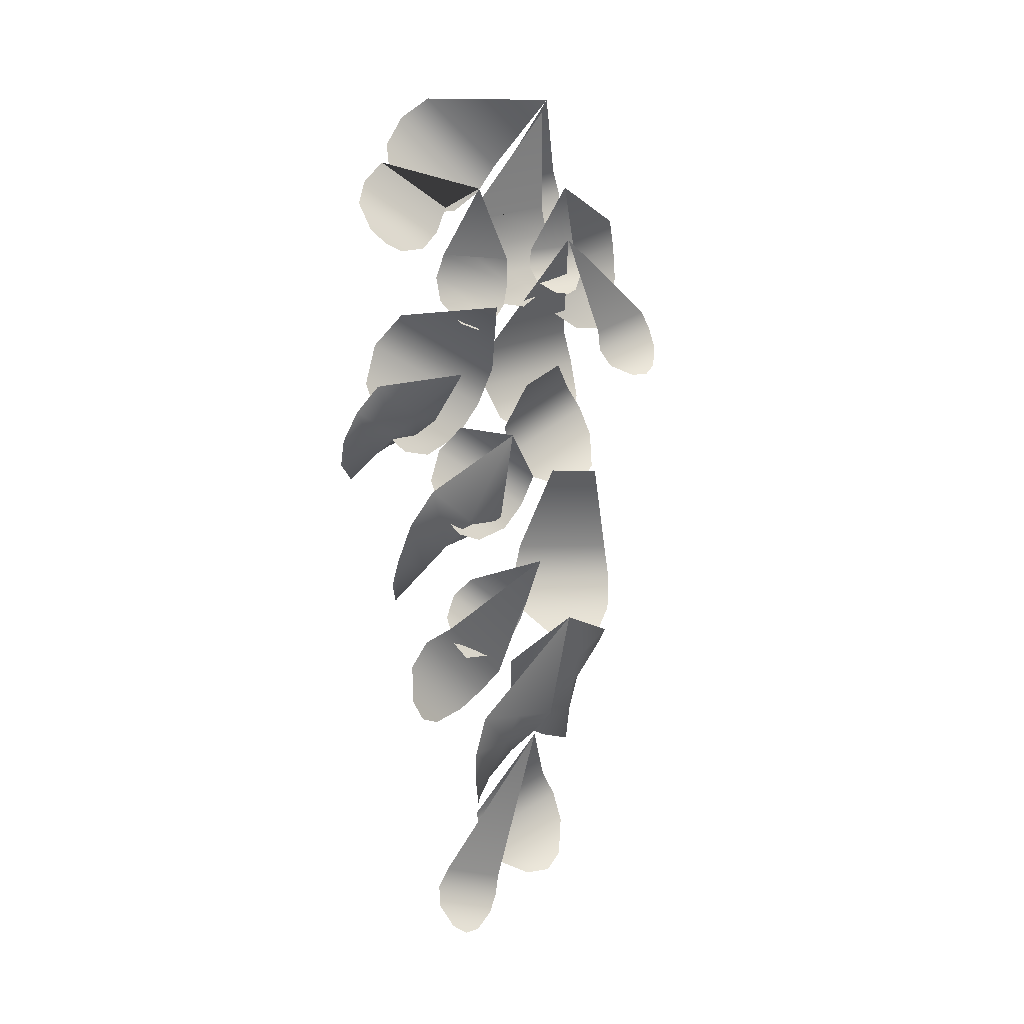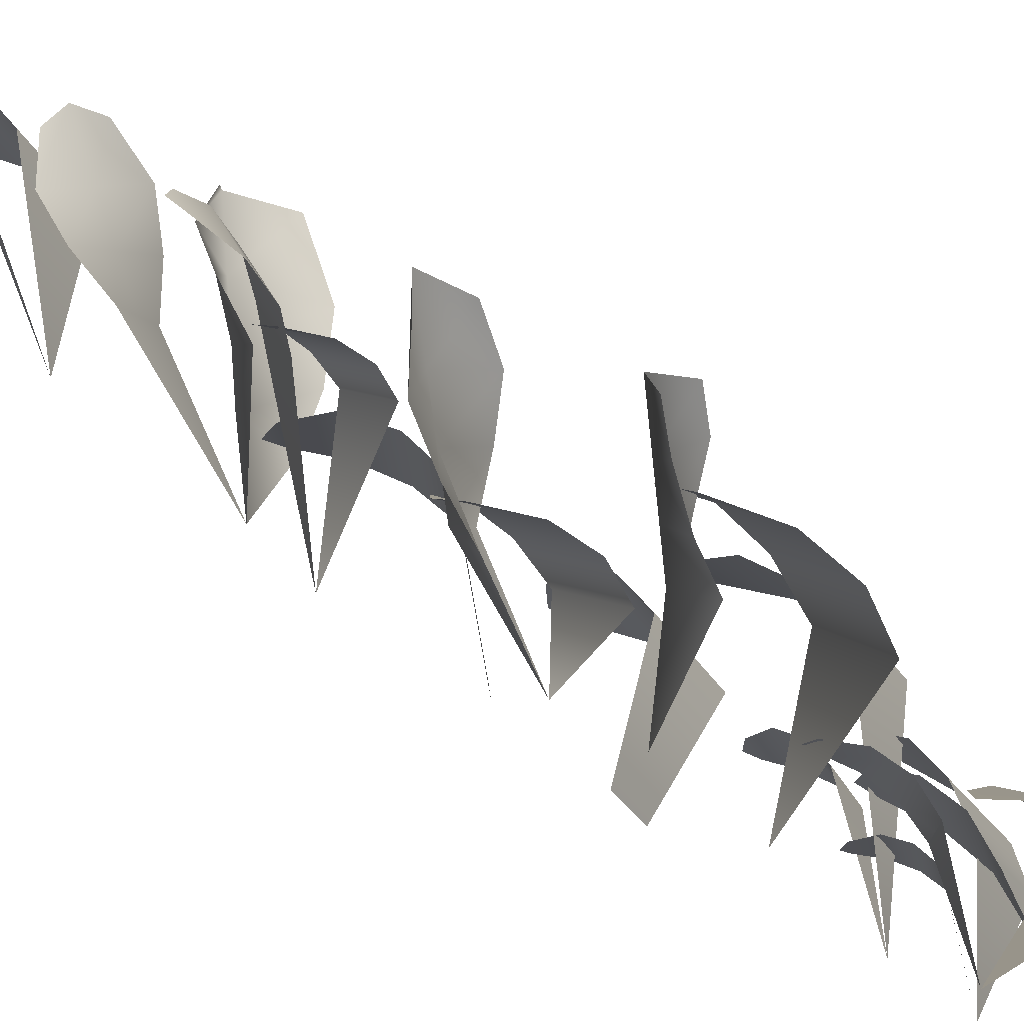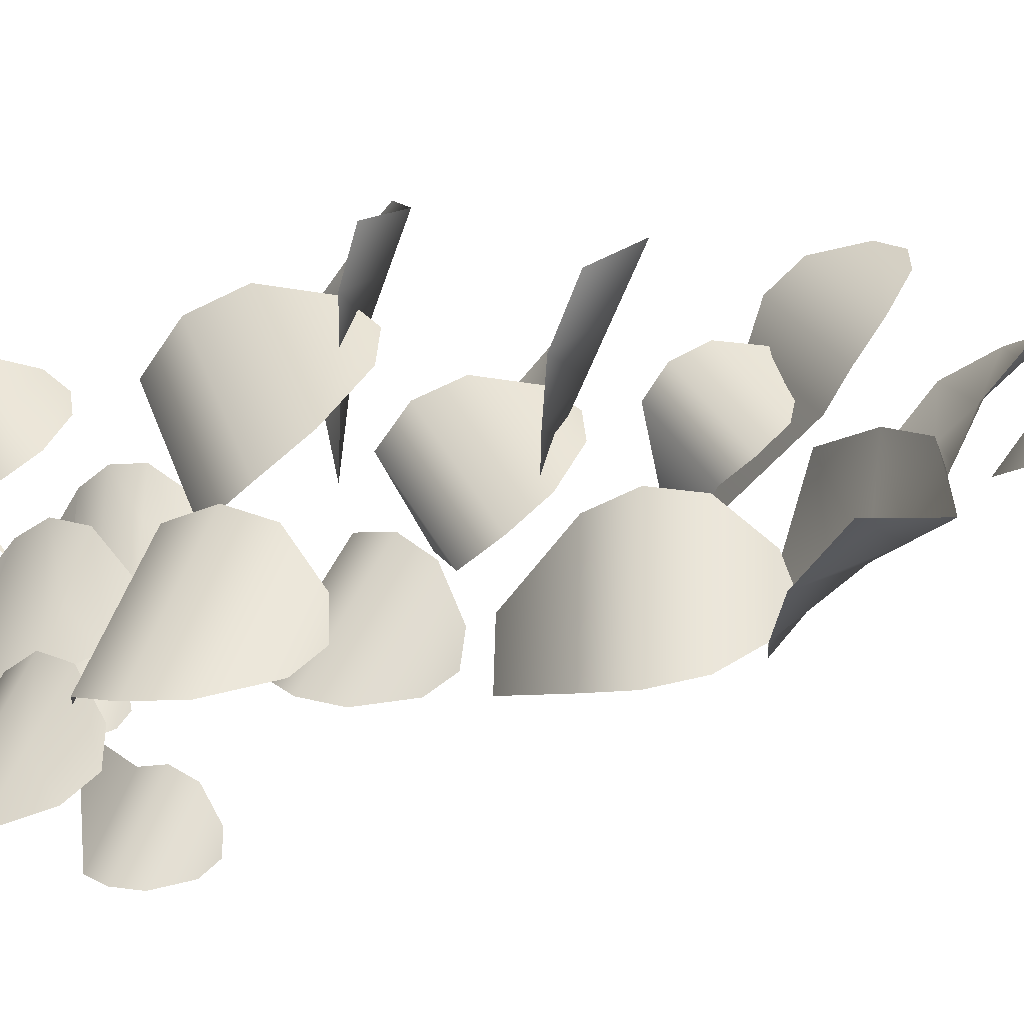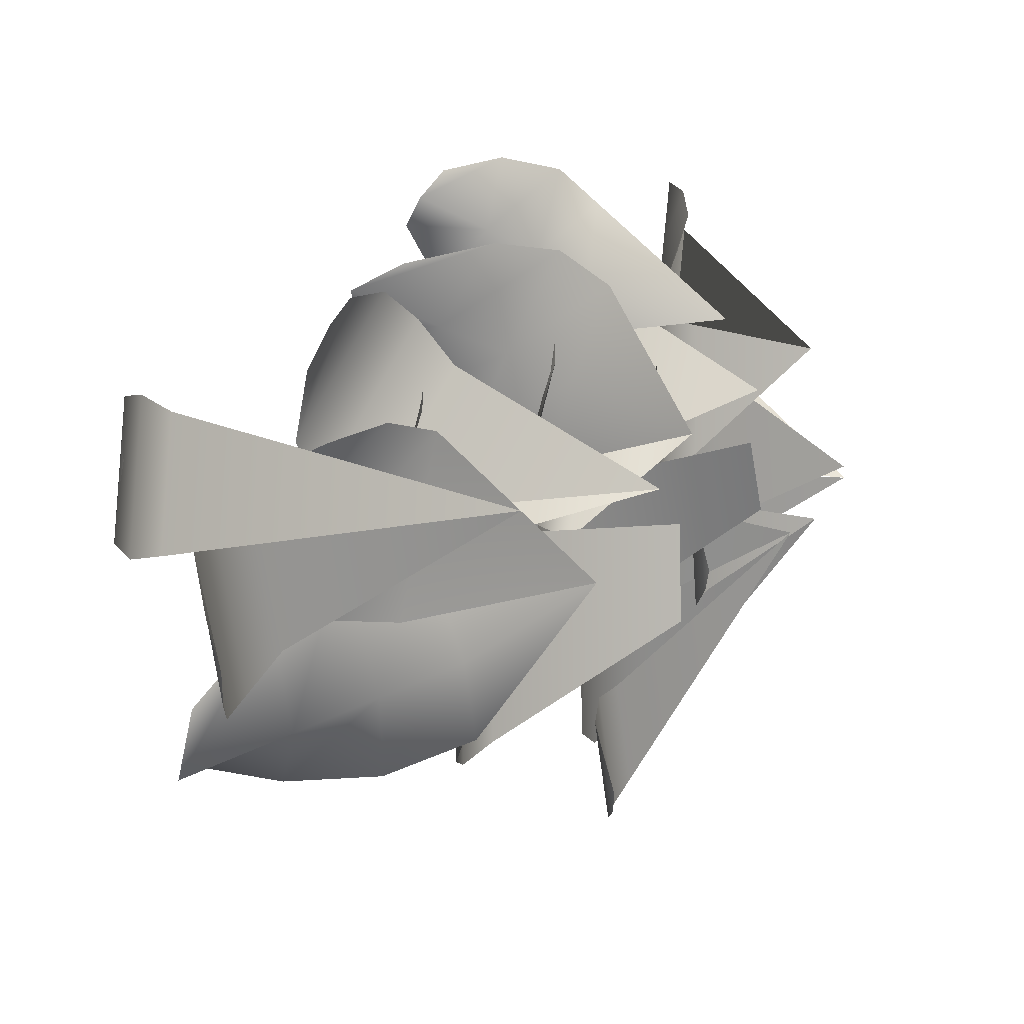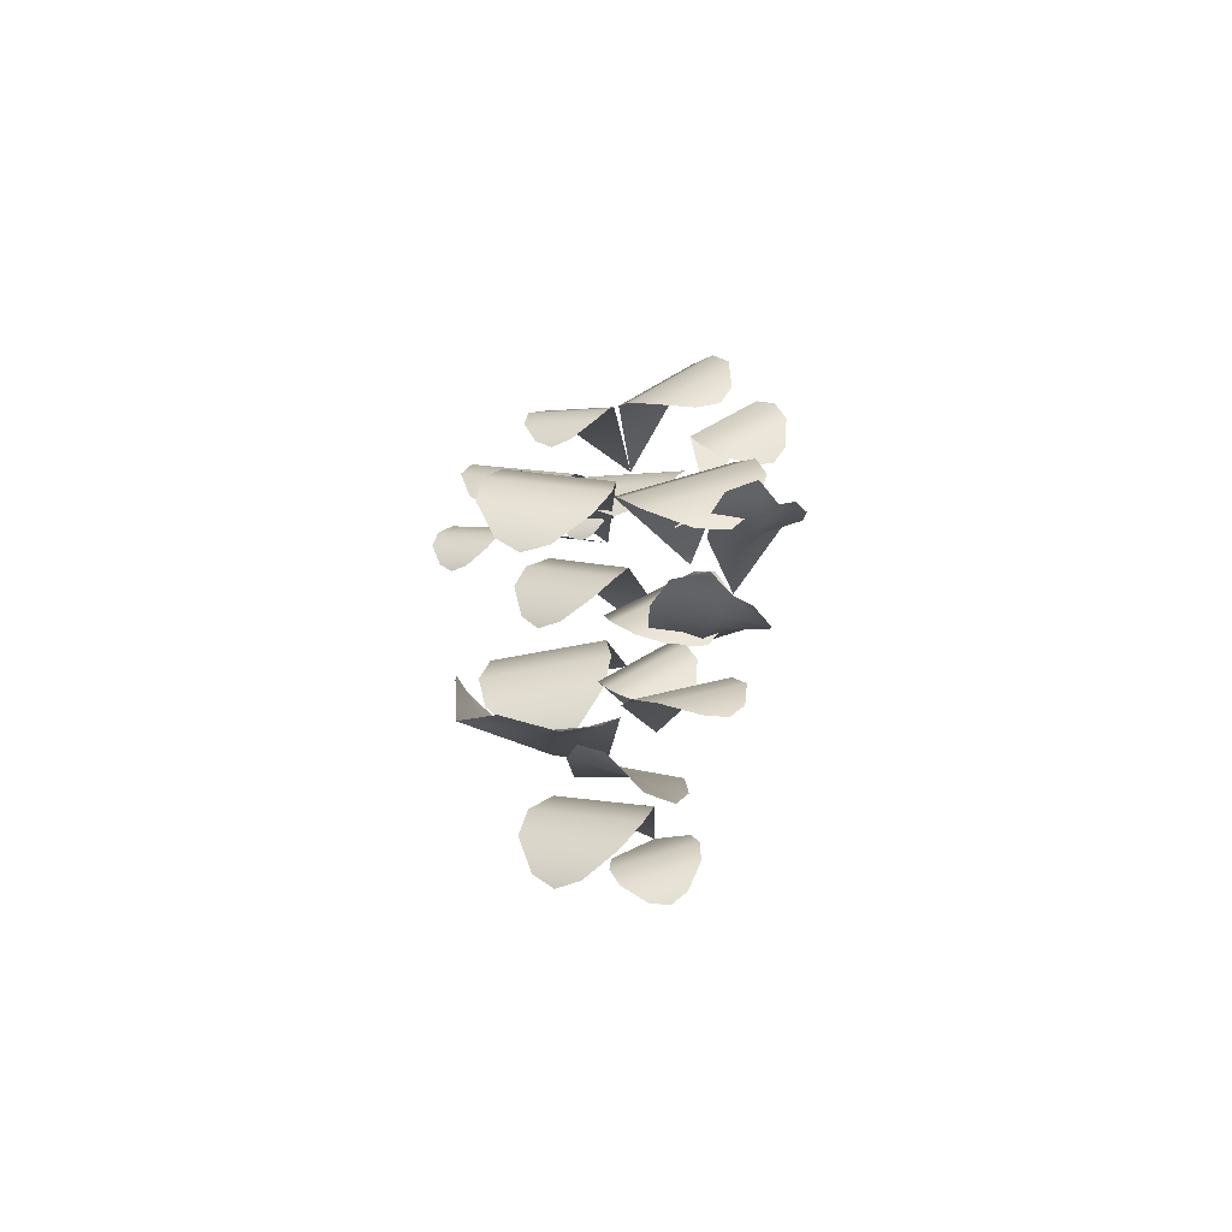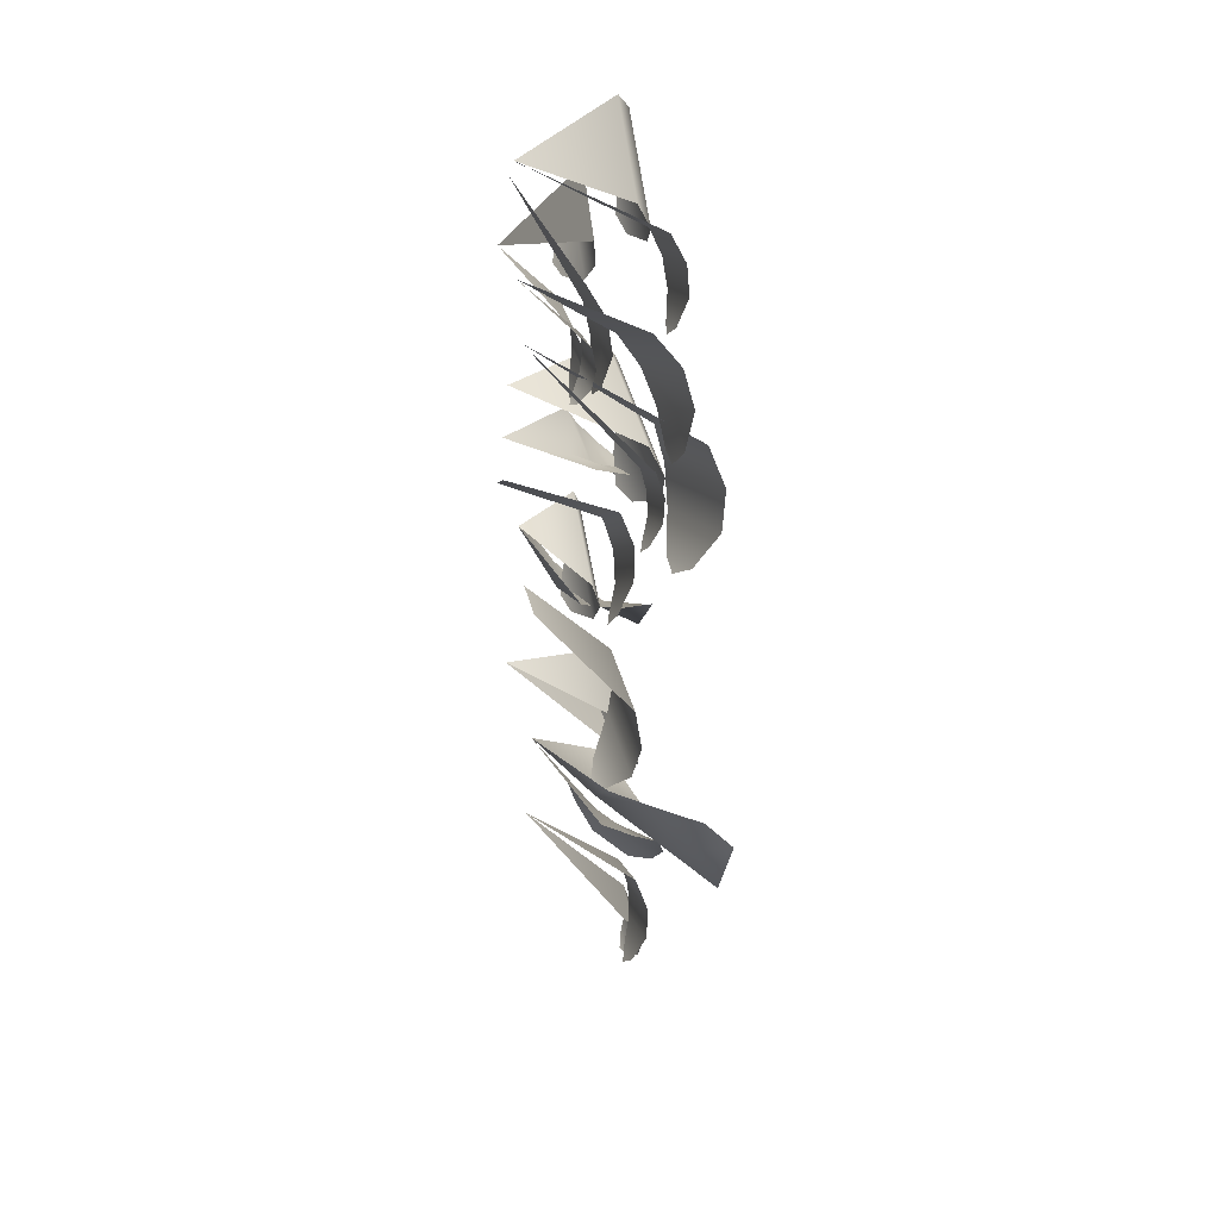
<metadata>
{"format":"obj","ext":"obj","renderer":"f3d","projection":"perspective","resolution":1024,"background":"white","views":[{"elev":-3.4,"azim":62.6,"up":"+Y"},{"elev":77.3,"azim":124.5,"up":"+Z"},{"elev":-33.2,"azim":-69.0,"up":"+Z"},{"elev":3.3,"azim":17.7,"up":"+Z"},{"elev":-59.1,"azim":-77.3,"up":"+Y"},{"elev":32.7,"azim":168.3,"up":"+Y"}]}
</metadata>
<code>
g Creeper06_VGradient
v -0.6664 0.03861 -0.2165
v -0.6442 0.03644 -0.3313
v -0.6664 0.1082 -0.421
v -0.7088 0.1366 -0.06001
v -0.7088 0.2813 -0.4852
v -0.6993 0.2684 0.01543
v -0.6993 0.4317 -0.4646
v -0.6392 0.4071 0.03204
v -0.6392 0.5518 -0.3931
v -0.01346 0.7887 -0.006243
v -0.6118 0.229 0.6491
v -0.6381 0.1822 0.5083
v -0.6869 0.234 0.2749
v -0.6399 0.3555 0.7262
v -0.6908 0.5941 0.7278
v -0.6739 0.7674 0.6378
v -0.6696 0.3608 0.1265
v -0.5917 0.8807 0.5007
v -0.5878 0.5206 0.04784
v -0.01346 0.7887 -0.006243
v -0.6116 -1.277 0.6367
v -0.6653 -1.284 0.4612
v -0.7541 -1.144 0.2143
v -0.6286 -1.155 0.7726
v -0.6778 -0.8752 0.8615
v -0.6611 -0.6421 0.8122
v -0.7472 -0.9459 0.08149
v -0.5748 -0.4641 0.6785
v -0.6511 -0.7331 0.03128
v -0.007143 -0.4773 0.3268
v -0.5794 -4.098 0.3238
v -0.5588 -4.14 0.2484
v -0.5794 -4.129 0.1628
v -0.6256 -4.044 0.05655
v -0.6256 -3.98 0.3911
v -0.6335 -3.865 0.3914
v -0.6335 -3.937 0.0137
v -0.602 -3.762 0.3493
v -0.602 -3.826 0.0148
v -0.006417 -2.937 0.0823
v -0.6689 -1.16 -0.2957
v -0.6583 -1.162 -0.4642
v -0.7246 -1.069 -0.5885
v -0.7251 -1.027 -0.06417
v -0.8409 -0.8364 -0.6727
v -0.7321 -0.8347 0.04175
v -0.8628 -0.6198 -0.6452
v -0.6804 -0.6218 0.054
v -0.7962 -0.4314 -0.5545
v -0.006417 -0.03319 -0.147
v -0.3098 0.07392 0.3865
v -0.393 -0.08845 0.3753
v -0.3933 -0.002786 0.08292
v -0.3936 0.08288 -0.2094
v -0.3101 0.1498 0.1275
v -0.3104 0.2257 -0.1314
v -0.417 -0.09763 -0.226
v -0.4167 -0.1735 0.03292
v -0.4165 -0.2494 0.2919
v -0.3777 -0.305 -0.1409
v -0.3774 -0.378 0.1082
v -0.3541 -0.3882 -0.03005
v 0.003882 0.7036 0.03633
v -0.3936 0.08288 -0.2094
v -0.3933 -0.002786 0.08292
v -0.393 -0.08845 0.3753
v -0.2708 -1.783 0.4316
v -0.3043 -1.809 0.2936
v -0.3795 -1.732 0.0861
v -0.3043 -1.68 0.5266
v -0.3795 -1.463 0.5704
v -0.3922 -1.285 0.5122
v -0.3922 -1.589 -0.03459
v -0.3408 -1.147 0.3949
v -0.3408 -1.417 -0.08946
v -0.02381 -1.213 0.2143
v -0.4518 -1.403 -0.1155
v -0.3794 -1.463 -0.3094
v -0.3477 -1.431 -0.4347
v -0.3794 -1.332 -0.5174
v -0.4518 -1.131 -0.5477
v -0.467 -1.278 0.002436
v -0.467 -0.9708 -0.4856
v -0.4231 -1.121 0.06189
v -0.4231 -0.8495 -0.3704
v 0.08362 -0.9325 0.1799
v 0.08362 -0.8017 -0.02811
v -0.5698 -3.723 0.0481
v -0.5006 -3.803 -0.1333
v -0.4701 -3.786 -0.2583
v -0.5006 -3.699 -0.3491
v -0.5698 -3.508 -0.4004
v -0.5831 -3.589 0.1484
v -0.5831 -3.345 -0.3579
v -0.5388 -3.431 0.1885
v -0.5388 -3.215 -0.26
v -0.006417 -2.937 0.0823
v -0.2271 -0.31 -0.1799
v -0.205 -0.3161 -0.2547
v -0.2271 -0.2822 -0.3216
v -0.2833 -0.2441 -0.08749
v -0.2833 -0.1862 -0.3821
v -0.3076 -0.1528 -0.04981
v -0.3076 -0.08743 -0.3825
v -0.2972 0.006259 -0.3443
v -0.2972 -0.05165 -0.04967
v 0.003882 0.2722 -0.1192
v -0.543 -2.868 0.5428
v -0.5957 -2.89 0.4276
v -0.6549 -2.819 0.2412
v -0.5231 -2.764 0.6153
v -0.504 -2.557 0.6313
v -0.4597 -2.414 0.5582
v -0.6301 -2.709 0.1177
v -0.3847 -2.331 0.4337
v -0.5356 -2.593 0.0436
v 0.08012 -1.943 0.08958
v -0.4935 0.1705 0.7193
v -0.4798 0.03864 0.4907
v -0.4639 0.1881 0.4403
v -0.5072 0.3024 0.9479
v -0.4761 0.3049 0.6428
v -0.4883 0.4217 0.8453
v -0.4567 0.04046 0.7965
v -0.4446 -0.07633 0.594
v -0.4689 0.1572 0.999
v -0.3761 -0.01312 0.9625
v -0.3361 -0.09613 0.8826
v -0.3644 -0.1255 0.7676
v -0.4746 -0.69 -0.7134
v -0.4211 -0.7453 -0.8404
v -0.3984 -0.7336 -0.9284
v -0.4211 -0.6732 -0.9936
v -0.4746 -0.5402 -1.032
v -0.4889 -0.5945 -0.6434
v -0.4889 -0.4254 -1.003
v -0.4625 -0.4817 -0.6155
v -0.4625 -0.3319 -0.934
v -0.006417 -0.03319 -0.147
v -0.3584 -0.262 0.5501
v -0.3647 -0.4003 0.5191
v -0.3647 -0.3944 0.3096
v -0.3647 -0.3884 0.1001
v -0.3584 -0.2485 0.07704
v -0.3228 -0.5244 0.205
v -0.3228 -0.5301 0.4066
v -0.3015 -0.5633 0.3048
v -0.3045 -0.1327 0.5267
v -0.3584 -0.2552 0.3136
v -0.3045 -0.1267 0.3172
v -0.3045 -0.1208 0.1077
v 0.003882 0.2022 0.448
v -0.3584 -0.2485 0.07704
v -0.3584 -0.2552 0.3136
v -0.3584 -0.262 0.5501
v -0.3168 -2.384 -0.2197
v -0.2741 -2.421 -0.363
v -0.3168 -2.376 -0.504
v -0.424 -2.223 -0.06177
v -0.424 -2.207 -0.6528
v -0.4679 -2.033 -0.01836
v -0.4679 -2.014 -0.6856
v -0.4433 -1.837 -0.0511
v -0.4433 -1.82 -0.6421
v -0.006417 -1.409 -0.03917
v -0.006417 -1.401 -0.3235
v -0.5502 -0.1716 -0.208
v -0.6038 -0.3301 -0.3163
v -0.6289 -0.2097 -0.5835
v -0.654 -0.08918 -0.8508
v -0.6069 0.1004 -0.8115
v -0.6235 -0.3287 -0.7936
v -0.593 -0.437 -0.6894
v -0.5993 -0.4447 -0.5364
v -0.4413 -0.006178 -0.1855
v -0.4916 0.2348 -0.72
v 0.003882 0.2722 -0.1192
v -0.006417 -0.8827 0.5504
v -0.3816 -1.084 0.6766
v -0.4835 -1.095 0.4967
v -0.6568 -1.165 0.5392
v -0.5054 -1.193 0.7469
v -0.8037 -1.221 0.6485
v -0.6292 -1.301 0.8172
v -0.8803 -1.311 0.8308
v -0.79 -1.442 0.9086
v -0.6054 -1.234 1.032
v -0.3995 -0.9273 0.9026
v -0.006417 -0.8827 0.5504
v -0.4737 -1.074 1.001
v -0.7453 -1.362 0.9903
v -0.79 -1.442 0.9086
v -0.006417 -2.266 -0.1478
v -0.2551 -2.859 0.2766
v -0.3076 -2.85 0.03024
v -0.4286 -3.01 0.04964
v -0.543 -2.955 -0.2049
v -0.36 -2.84 -0.2161
v -0.6929 -3.085 -0.12
v -0.5495 -3.17 0.06904
v -0.7549 -3.275 0.02131
v -0.7067 -3.379 0.09425
v -0.3141 -3.066 0.3042
v -0.4062 -3.256 0.2581
v -0.5861 -3.386 0.1556
v -0.006417 -2.266 -0.1478
v -0.3098 0.07392 0.3865
v -0.3101 0.1498 0.1275
v -0.3104 0.2257 -0.1314
v -0.2443 -1.704 0.381
v -0.3952 -1.843 0.4581
v -0.5401 -1.756 0.1914
v -0.3281 -1.67 0.1362
v -0.713 -1.839 0.3274
v -0.5461 -1.983 0.5351
v -0.7953 -1.979 0.5387
v -0.7423 -2.164 0.6353
v -0.1805 -1.546 0.6496
v -0.2704 -1.74 0.7485
v -0.3994 -1.936 0.7667
v -0.6189 -2.075 0.7095
v -0.02381 -1.213 0.2143
v -0.02381 -1.213 0.2143
v -0.4293 -2.529 0.01707
v -0.555 -2.759 -0.04978
v -0.4768 -2.68 -0.4304
v -0.294 -2.527 -0.3478
v -0.6596 -2.833 -0.5129
v -0.6818 -2.939 -0.2068
v -0.8972 -3.032 -0.6202
v -0.006417 -2.266 -0.1478
v -0.5627 -2.414 -0.6722
v -0.3228 -2.338 -0.574
v -0.006417 -2.266 -0.1478
v -0.8016 -2.54 -0.6804
v -0.9785 -2.781 -0.6135
v -0.8705 -3.004 -0.4388
v -0.8972 -3.032 -0.6202
v 0.003882 0.2022 0.448
v -0.4883 0.4217 0.8453
v -0.4761 0.3049 0.6428
v -0.4639 0.1881 0.4403
v -0.3045 -0.1327 0.5267
v -0.3045 -0.1267 0.3172
v -0.3045 -0.1208 0.1077
v 0.08012 -1.943 0.08958
v -0.4813 -2.041 0.2622
v -0.4813 -2.264 -0.0807
v -0.5151 -2.388 -0.03122
v -0.5151 -2.137 0.3559
v -0.5016 -2.488 0.06444
v -0.5016 -2.265 0.4074
v -0.4166 -2.506 0.3197
v -0.4423 -2.426 0.3849
g Creeper06_VGradient_0
f 3 2 1
f 1 4 3
f 4 5 3
f 5 4 6
f 7 5 6
f 7 6 8
f 9 7 8
f 9 8 10
f 13 12 11
f 11 14 13
f 14 15 13
f 13 15 16
f 17 13 16
f 17 16 18
f 19 17 18
f 19 18 20
f 23 22 21
f 21 24 23
f 24 25 23
f 23 25 26
f 27 23 26
f 27 26 28
f 29 27 28
f 29 28 30
f 33 32 31
f 31 34 33
f 31 35 34
f 34 35 36
f 37 34 36
f 37 36 38
f 39 37 38
f 39 38 40
f 43 42 41
f 41 44 43
f 44 45 43
f 45 44 46
f 47 45 46
f 47 46 48
f 49 47 48
f 49 48 50
f 53 52 51
f 51 54 53
f 51 55 54
f 55 56 54
f 52 54 57
f 52 57 58
f 58 59 52
f 59 58 60
f 58 57 60
f 61 59 60
f 60 62 61
f 63 56 51
f 66 65 64
f 69 68 67
f 67 70 69
f 70 71 69
f 69 71 72
f 73 69 72
f 73 72 74
f 75 73 74
f 75 74 76
f 79 78 77
f 77 80 79
f 77 81 80
f 81 77 82
f 83 81 82
f 83 82 84
f 85 83 84
f 85 84 86
f 87 85 86
f 90 89 88
f 88 91 90
f 88 92 91
f 92 88 93
f 94 92 93
f 94 93 95
f 96 94 95
f 96 95 97
f 100 99 98
f 98 101 100
f 101 102 100
f 102 101 103
f 104 102 103
f 104 103 105
f 103 106 105
f 107 105 106
f 110 109 108
f 108 111 110
f 111 112 110
f 110 112 113
f 114 110 113
f 114 113 115
f 116 114 115
f 116 115 117
f 120 119 118
f 118 121 120
f 121 122 120
f 121 123 122
f 124 118 119
f 119 125 124
f 124 126 118
f 126 121 118
f 127 124 125
f 127 126 124
f 128 127 125
f 125 129 128
f 132 131 130
f 130 133 132
f 130 134 133
f 134 130 135
f 136 134 135
f 136 135 137
f 138 136 137
f 138 137 139
f 142 141 140
f 140 143 142
f 140 144 143
f 141 142 145
f 142 143 145
f 146 141 145
f 145 147 146
f 149 140 148
f 148 144 149
f 148 150 144
f 150 151 144
f 152 151 148
f 155 154 153
f 158 157 156
f 156 159 158
f 159 160 158
f 160 159 161
f 162 160 161
f 162 161 163
f 164 162 163
f 164 163 165
f 166 164 165
f 169 168 167
f 167 170 169
f 167 171 170
f 168 169 172
f 169 170 172
f 168 172 173
f 173 174 168
f 167 175 171
f 175 176 171
f 176 175 177
f 180 179 178
f 180 181 179
f 181 182 179
f 181 183 182
f 183 184 182
f 183 185 184
f 185 186 184
f 184 186 187
f 179 182 188
f 179 188 189
f 182 190 188
f 184 187 190
f 182 184 190
f 192 191 187
f 195 194 193
f 195 196 194
f 197 196 195
f 198 197 195
f 197 199 196
f 199 200 196
f 199 201 200
f 201 202 200
f 196 203 194
f 196 200 203
f 200 204 203
f 200 202 204
f 202 205 204
f 198 195 206
f 209 208 207
f 212 211 210
f 213 212 210
f 212 214 211
f 214 215 211
f 214 216 215
f 216 217 215
f 210 211 218
f 211 219 218
f 211 215 219
f 215 220 219
f 215 217 220
f 217 221 220
f 213 210 222
f 210 218 223
f 226 225 224
f 227 226 224
f 226 228 225
f 228 229 225
f 228 230 229
f 227 224 231
f 232 226 227
f 233 232 227
f 233 227 234
f 235 228 226
f 232 235 226
f 236 230 228
f 235 236 228
f 238 237 229
f 241 240 239
f 242 241 239
f 245 244 243
f 248 247 246
f 248 249 247
f 249 250 247
f 249 251 250
f 251 252 250
f 251 253 252
f 253 254 252

</code>
